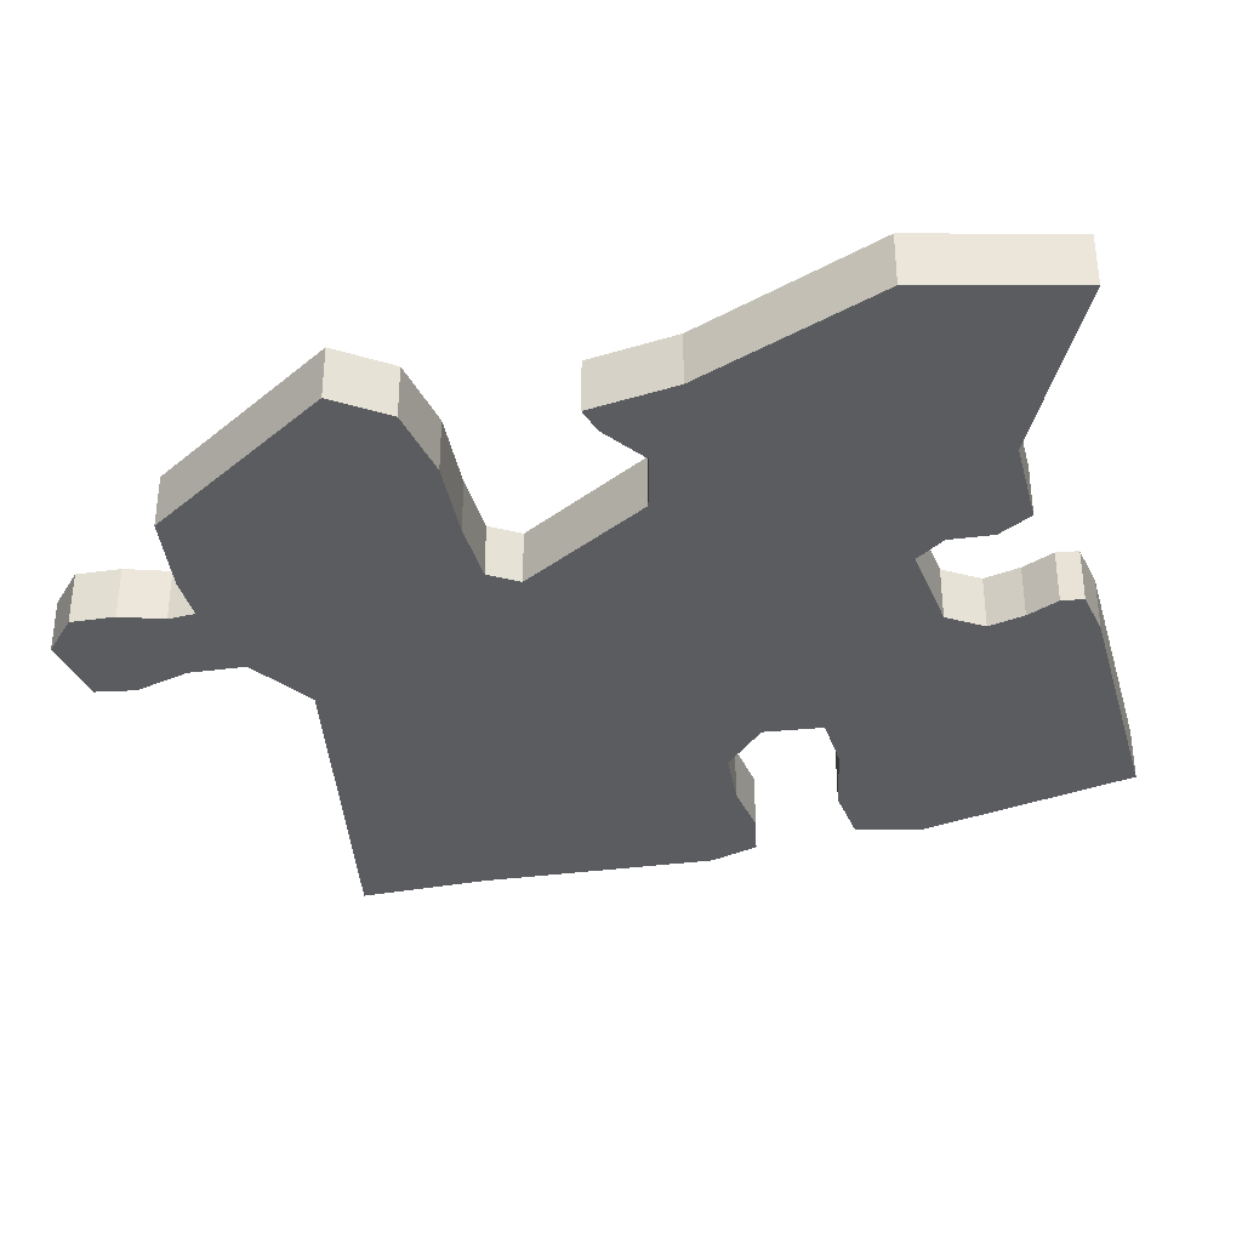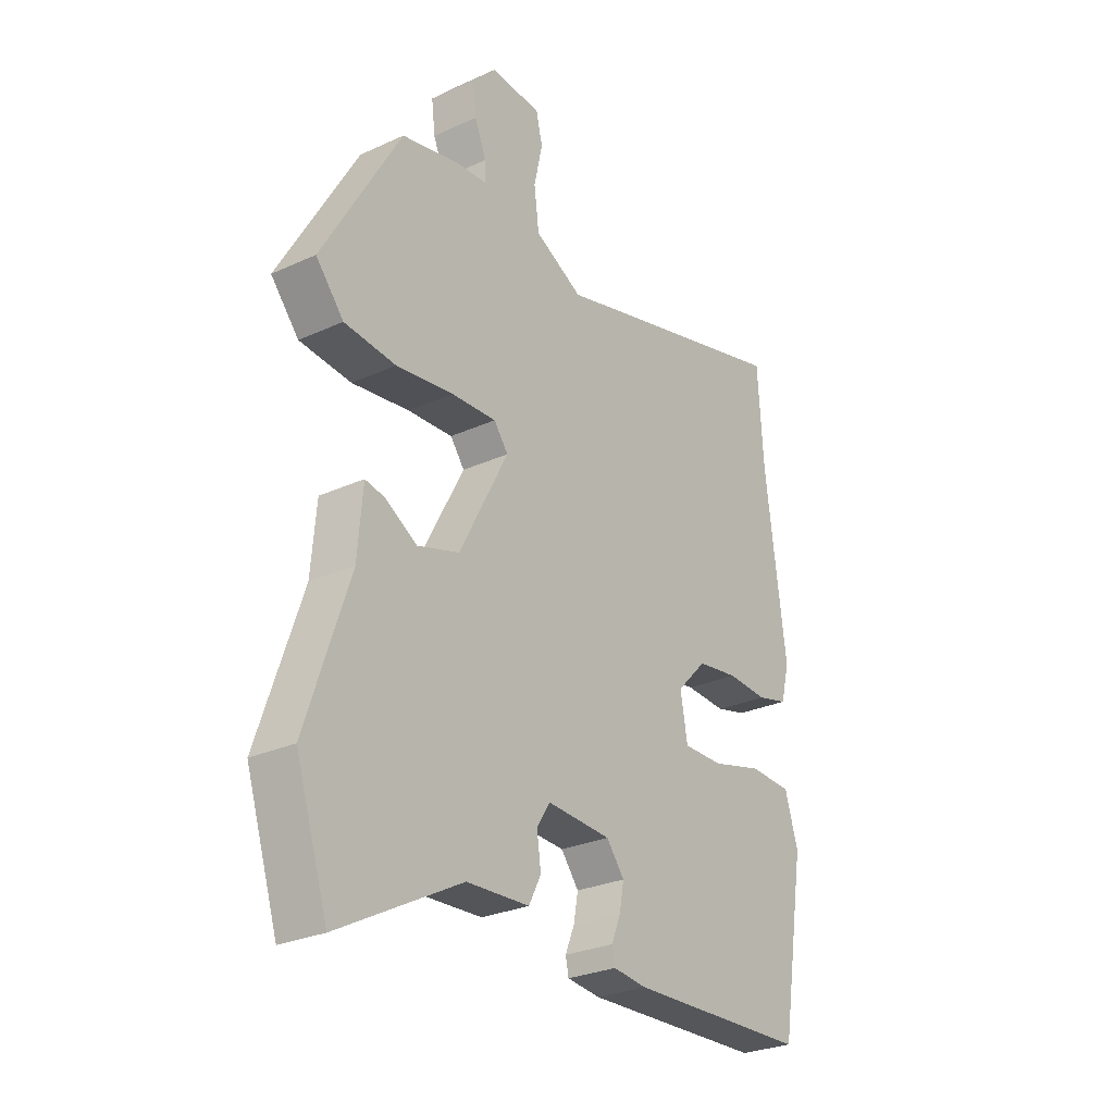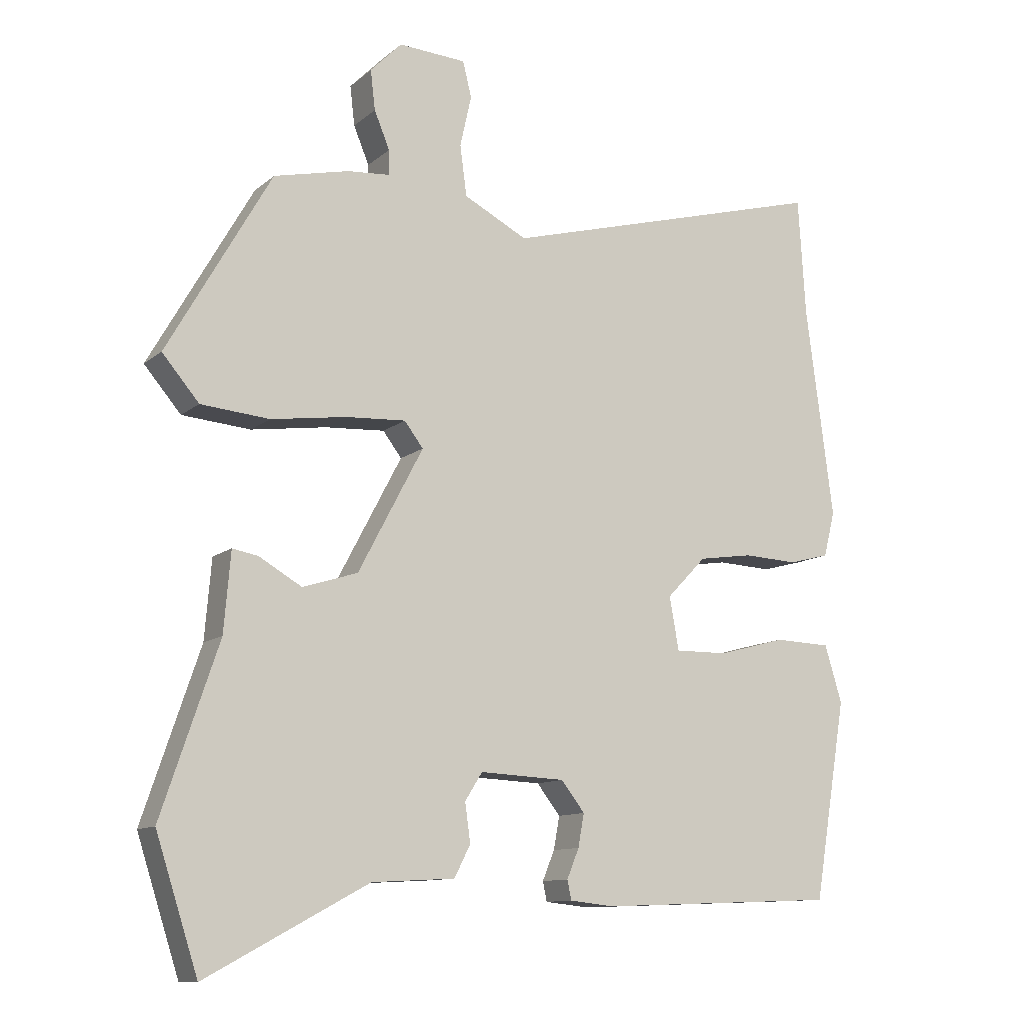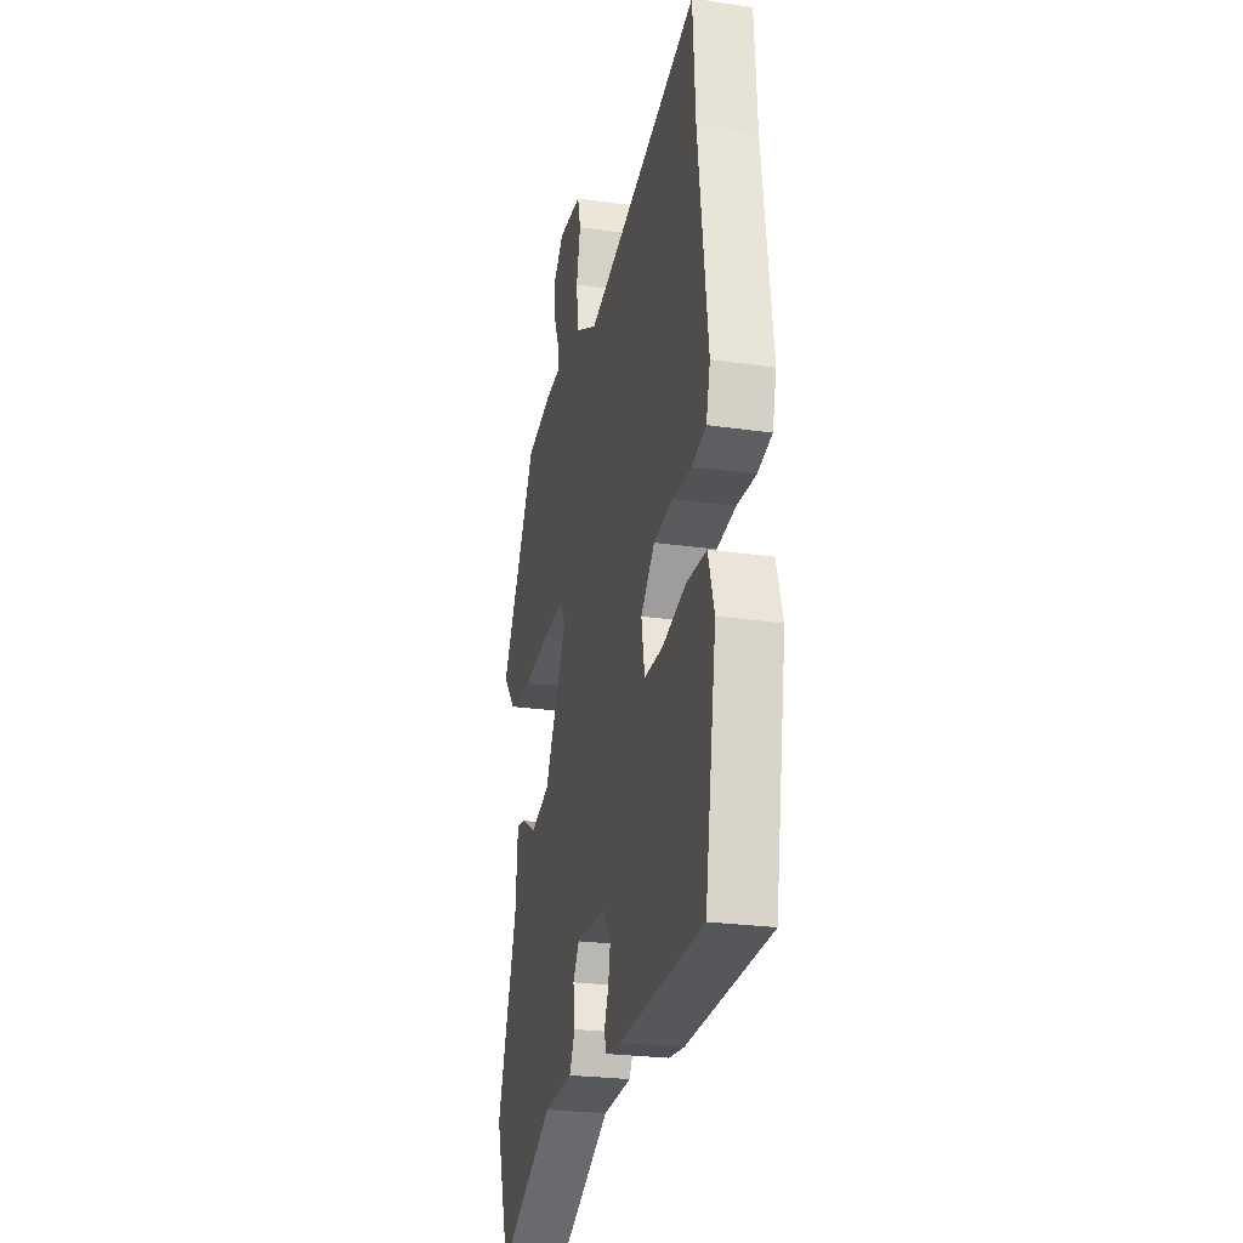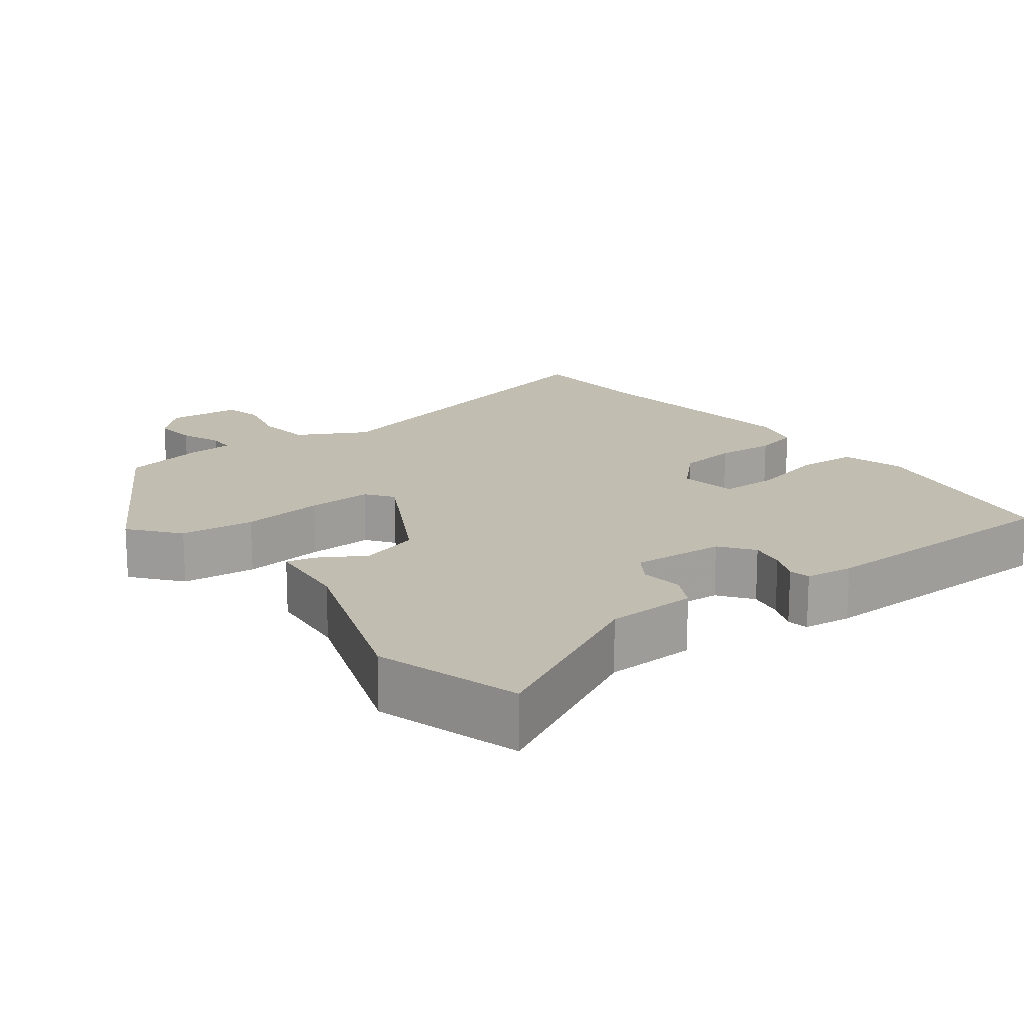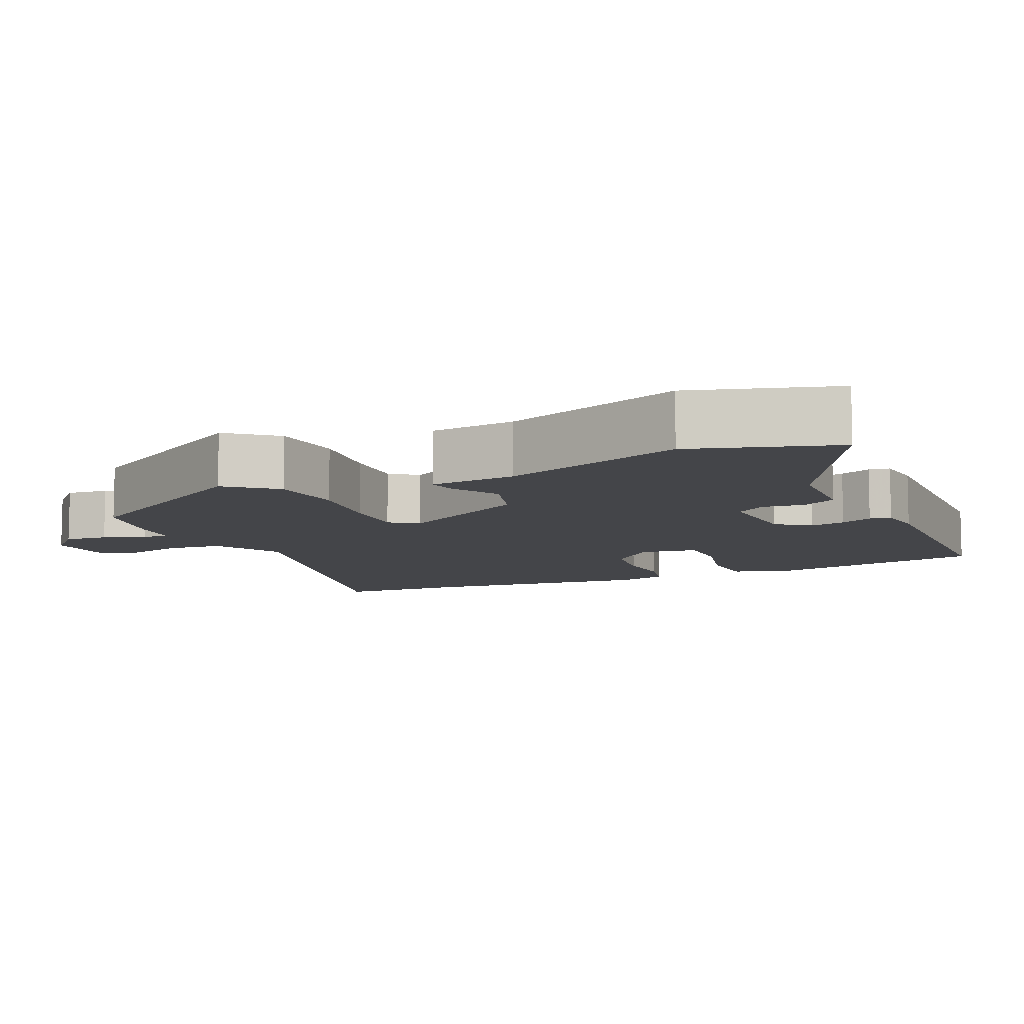
<metadata>
{"format":"obj","ext":"obj","renderer":"f3d","projection":"perspective","resolution":1024,"background":"white","views":[{"elev":-34.3,"azim":107.8,"up":"+Y"},{"elev":-27.6,"azim":125.0,"up":"+Z"},{"elev":-11.2,"azim":151.5,"up":"+Z"},{"elev":-25.1,"azim":-103.2,"up":"+Z"},{"elev":17.0,"azim":143.8,"up":"+Y"},{"elev":-9.1,"azim":115.3,"up":"+Y"}]}
</metadata>
<code>
v 0.535 0.07 -0.392
v 0.472 0.07 -0.587
v 0.23 0.07 -0.457
v 0.106 0.07 -0.45
v 0.082 0.07 -0.403
v 0.09 0.07 -0.345
v 0.064 0.07 -0.304
v -0.063 0.07 -0.31
v -0.098 0.07 -0.355
v -0.089 0.07 -0.404
v -0.071 0.07 -0.448
v -0.077 0.07 -0.477
v -0.143 0.07 -0.484
v -0.501 0.07 -0.47
v -0.55 0.07 -0.174
v -0.524 0.07 -0.089
v -0.44 0.07 -0.086
v -0.339 0.07 -0.113
v -0.26 0.07 -0.114
v -0.246 0.07 -0.035
v -0.305 0.07 0.026
v -0.386 0.07 0.038
v -0.467 0.07 0.034
v -0.528 0.07 0.05
v -0.545 0.07 0.117
v -0.504 0.07 0.432
v -0.493 0.07 0.609
v -0.003 0.07 0.475
v 0.092 0.07 0.524
v 0.102 0.07 0.599
v 0.085 0.07 0.676
v 0.098 0.07 0.729
v 0.199 0.07 0.735
v 0.246 0.07 0.687
v 0.239 0.07 0.628
v 0.216 0.07 0.572
v 0.216 0.07 0.535
v 0.279 0.07 0.53
v 0.391 0.07 0.504
v 0.546 0.07 0.233
v 0.491 0.07 0.168
v 0.389 0.07 0.159
v 0.276 0.07 0.175
v 0.187 0.07 0.18
v 0.159 0.07 0.143
v 0.256 0.07 -0.041
v 0.338 0.07 -0.067
v 0.402 0.07 -0.03
v 0.44 0.07 -0.023
v 0.45 0.07 -0.141
v 0.535 0 -0.392
v 0.472 0 -0.587
v 0.23 0 -0.457
v 0.106 0 -0.45
v 0.082 0 -0.403
v 0.09 0 -0.345
v 0.064 0 -0.304
v -0.063 0 -0.31
v -0.098 0 -0.355
v -0.089 0 -0.404
v -0.071 0 -0.448
v -0.077 0 -0.477
v -0.143 0 -0.484
v -0.501 0 -0.47
v -0.55 0 -0.174
v -0.524 0 -0.089
v -0.44 0 -0.086
v -0.339 0 -0.113
v -0.26 0 -0.114
v -0.246 0 -0.035
v -0.305 0 0.026
v -0.386 0 0.038
v -0.467 0 0.034
v -0.528 0 0.05
v -0.545 0 0.117
v -0.504 0 0.432
v -0.493 0 0.609
v -0.003 0 0.475
v 0.092 0 0.524
v 0.102 0 0.599
v 0.085 0 0.676
v 0.098 0 0.729
v 0.199 0 0.735
v 0.246 0 0.687
v 0.239 0 0.628
v 0.216 0 0.572
v 0.216 0 0.535
v 0.279 0 0.53
v 0.391 0 0.504
v 0.546 0 0.233
v 0.491 0 0.168
v 0.389 0 0.159
v 0.276 0 0.175
v 0.187 0 0.18
v 0.159 0 0.143
v 0.256 0 -0.041
v 0.338 0 -0.067
v 0.402 0 -0.03
v 0.44 0 -0.023
v 0.45 0 -0.141
f 47 48 49 50
f 46 47 50 1
f 40 41 42 43
f 40 43 44
f 37 38 39 40
f 37 40 44
f 36 37 44 45
f 34 35 36
f 33 34 36
f 30 31 32 33
f 29 30 33 36
f 28 29 36 45
f 26 27 28 45
f 22 23 24 25
f 21 22 25 26
f 20 21 26 45
f 15 16 17 18
f 15 18 19
f 14 15 19
f 13 14 19
f 10 11 12 13
f 9 10 13 19
f 8 9 19 20
f 3 4 5 6
f 3 6 7
f 46 1 2 3
f 46 3 7
f 20 45 46
f 7 8 20 46
f 100 99 98 97
f 51 100 97 96
f 93 92 91 90
f 94 93 90
f 90 89 88 87
f 94 90 87
f 95 94 87 86
f 86 85 84
f 86 84 83
f 83 82 81 80
f 86 83 80 79
f 95 86 79 78
f 95 78 77 76
f 75 74 73 72
f 76 75 72 71
f 95 76 71 70
f 68 67 66 65
f 69 68 65
f 69 65 64
f 69 64 63
f 63 62 61 60
f 69 63 60 59
f 70 69 59 58
f 56 55 54 53
f 57 56 53
f 53 52 51 96
f 57 53 96
f 96 95 70
f 96 70 58 57
f 1 51 52 2
f 2 52 53 3
f 3 53 54 4
f 4 54 55 5
f 5 55 56 6
f 6 56 57 7
f 7 57 58 8
f 8 58 59 9
f 9 59 60 10
f 10 60 61 11
f 11 61 62 12
f 12 62 63 13
f 13 63 64 14
f 14 64 65 15
f 15 65 66 16
f 16 66 67 17
f 17 67 68 18
f 18 68 69 19
f 19 69 70 20
f 20 70 71 21
f 21 71 72 22
f 22 72 73 23
f 23 73 74 24
f 24 74 75 25
f 25 75 76 26
f 26 76 77 27
f 27 77 78 28
f 28 78 79 29
f 29 79 80 30
f 30 80 81 31
f 31 81 82 32
f 32 82 83 33
f 33 83 84 34
f 34 84 85 35
f 35 85 86 36
f 36 86 87 37
f 37 87 88 38
f 38 88 89 39
f 39 89 90 40
f 40 90 91 41
f 41 91 92 42
f 42 92 93 43
f 43 93 94 44
f 44 94 95 45
f 45 95 96 46
f 46 96 97 47
f 47 97 98 48
f 48 98 99 49
f 49 99 100 50
f 50 100 51 1

</code>
